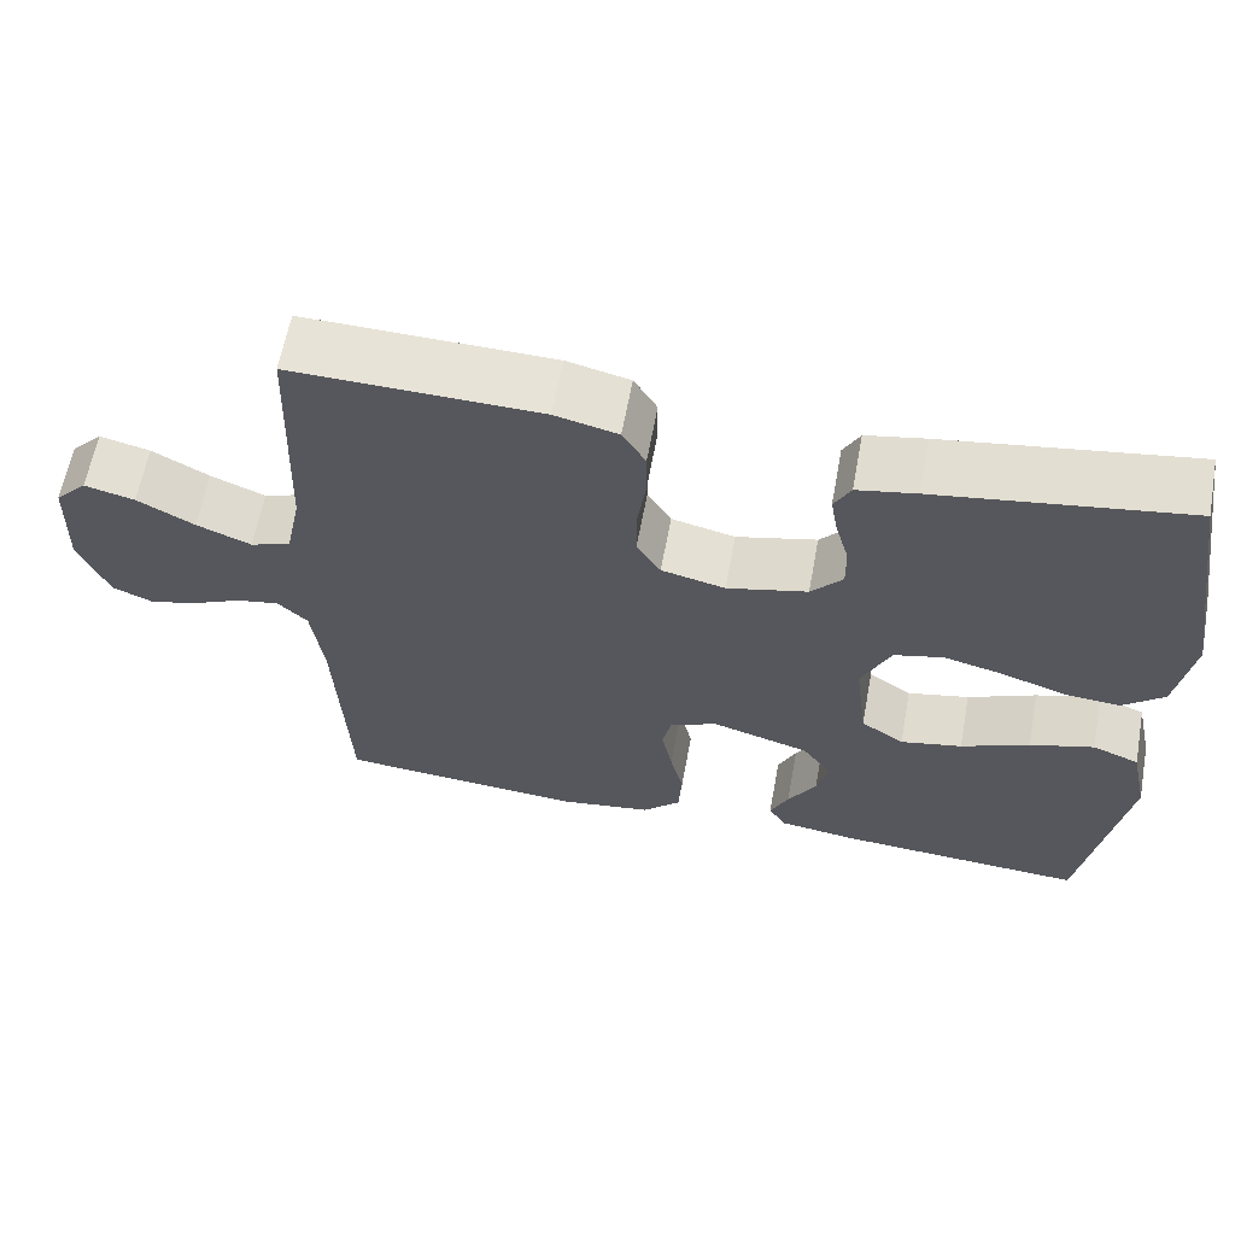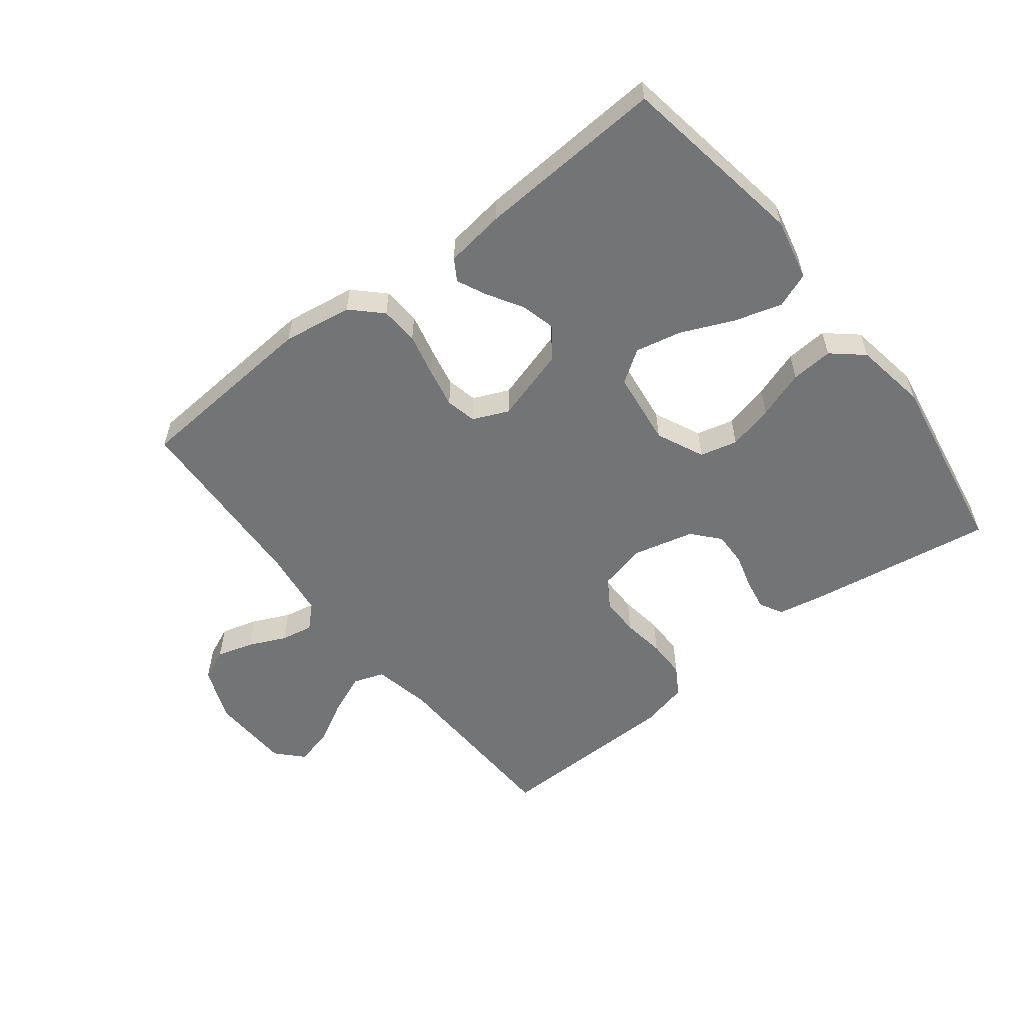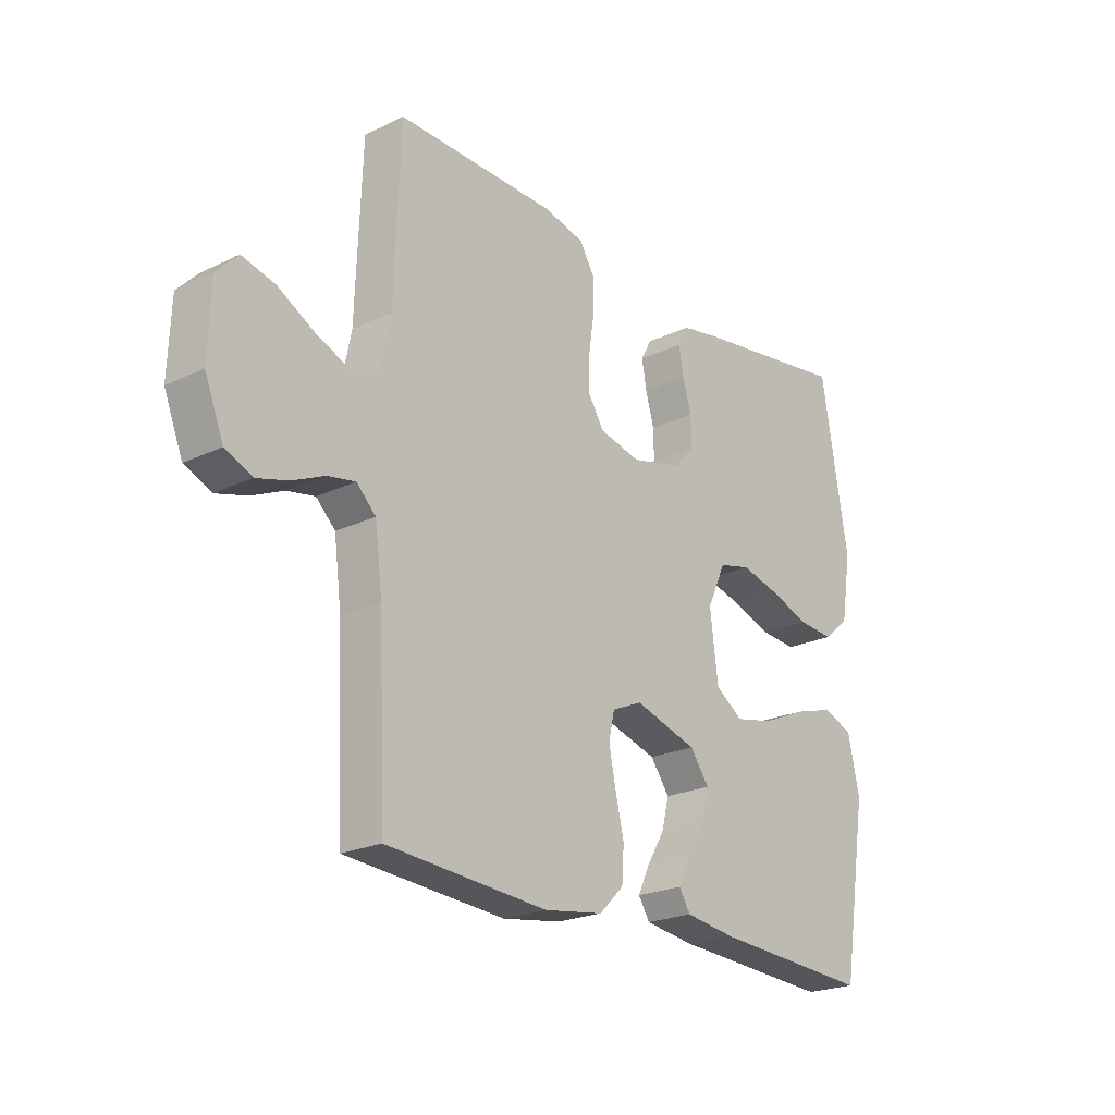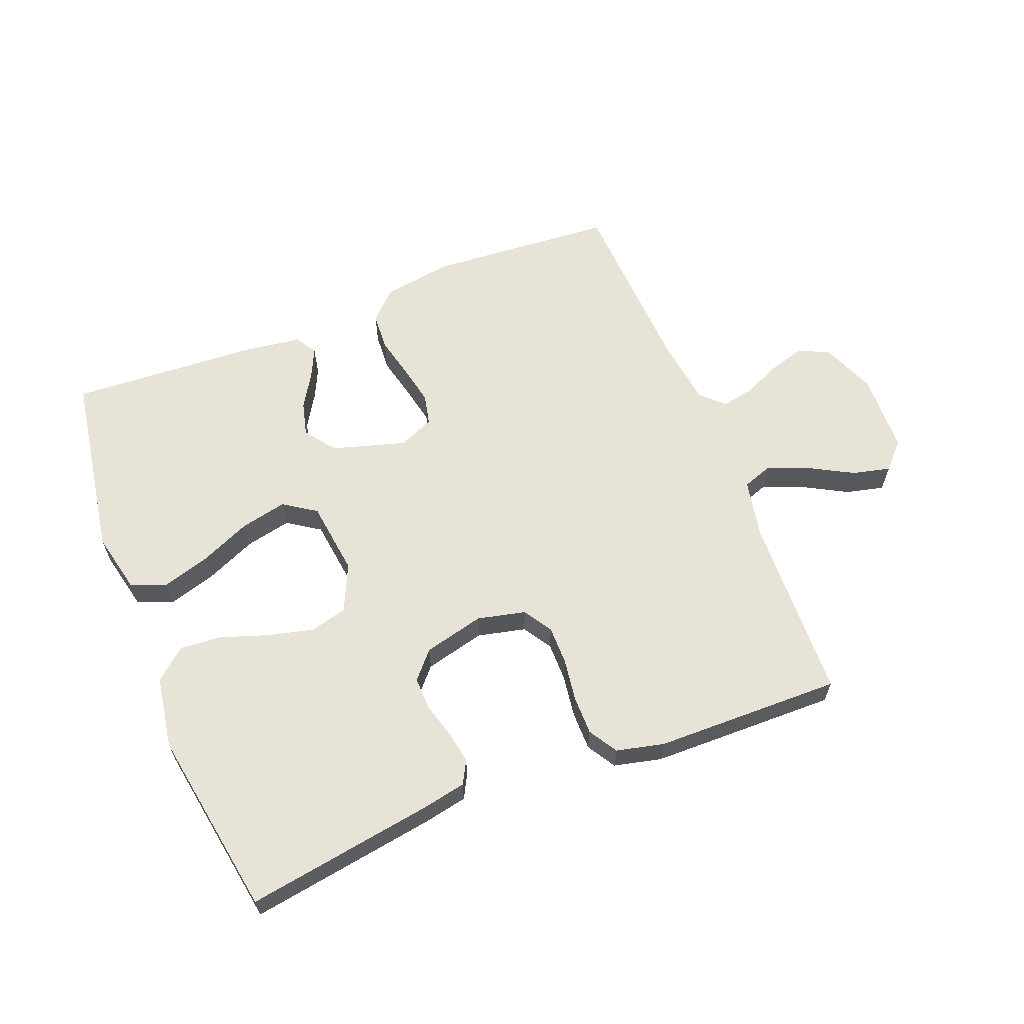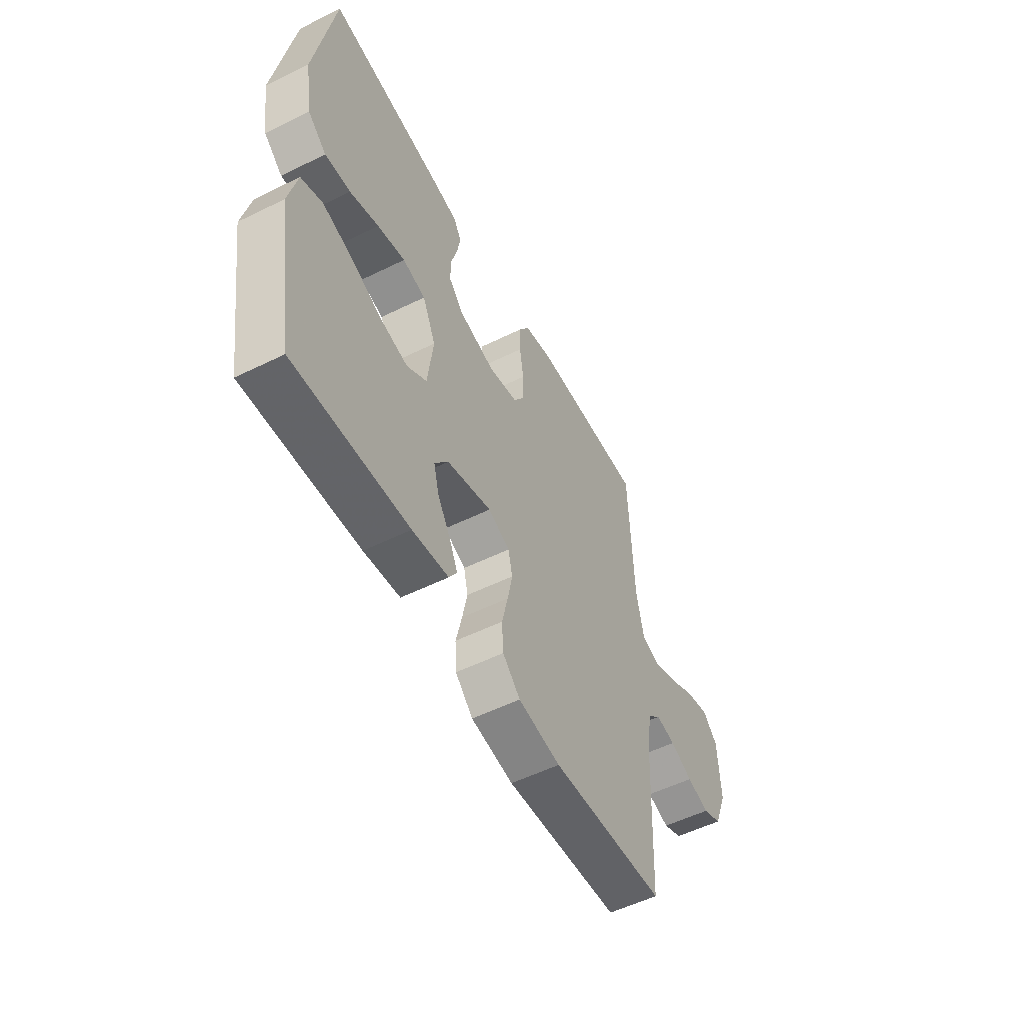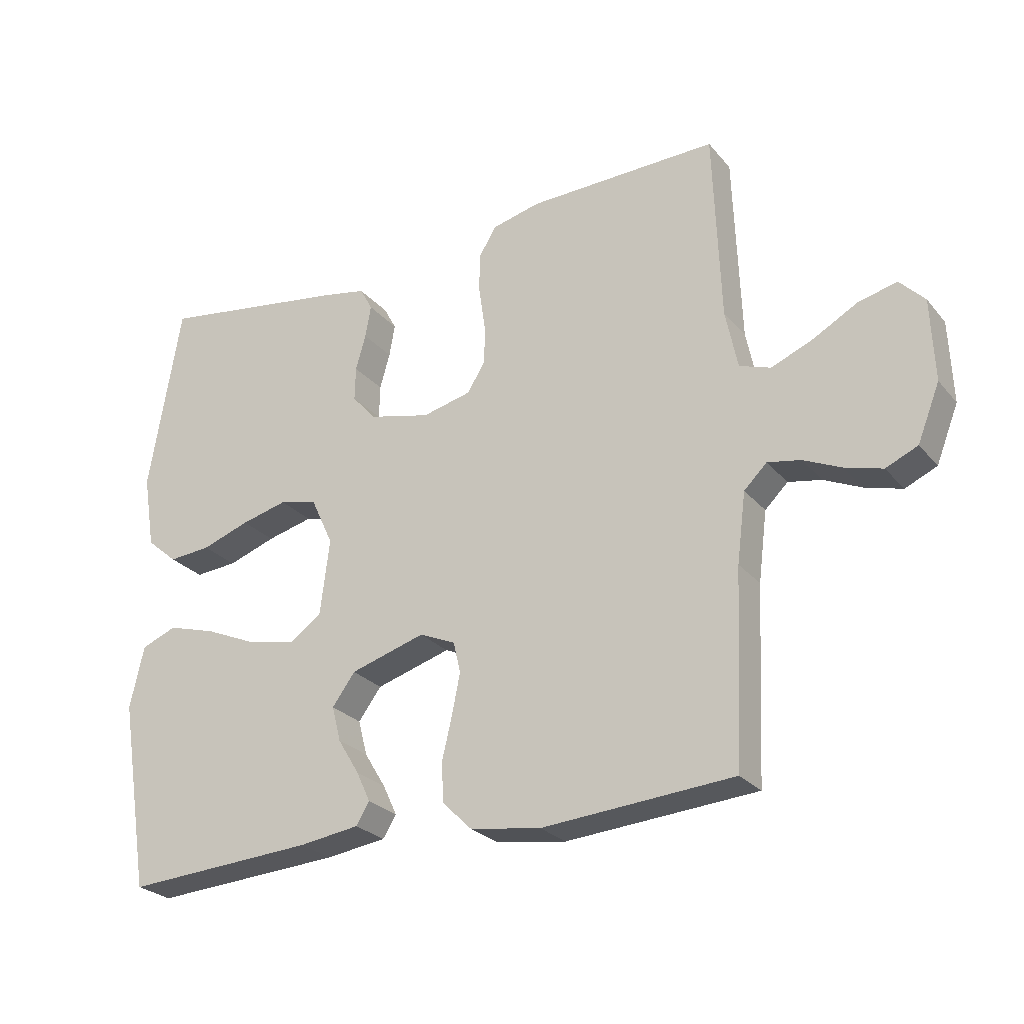
<metadata>
{"format":"obj","ext":"obj","renderer":"f3d","projection":"perspective","resolution":1024,"background":"white","views":[{"elev":62.2,"azim":-169.5,"up":"+Z"},{"elev":-56.2,"azim":-142.1,"up":"+Y"},{"elev":-22.4,"azim":129.6,"up":"+Z"},{"elev":62.1,"azim":-21.6,"up":"+Y"},{"elev":-54.2,"azim":-62.4,"up":"+Z"},{"elev":-26.0,"azim":30.6,"up":"+Z"}]}
</metadata>
<code>
v -0.5 0.07 0.5
v -0.2 0.07 0.453
v -0.129 0.07 0.439
v -0.109 0.07 0.402
v -0.118 0.07 0.351
v -0.134 0.07 0.295
v -0.135 0.07 0.241
v -0.097 0.07 0.198
v 0 0.07 0.174
v 0.077 0.07 0.192
v 0.106 0.07 0.238
v 0.106 0.07 0.3
v 0.096 0.07 0.369
v 0.096 0.07 0.431
v 0.124 0.07 0.477
v 0.2 0.07 0.495
v 0.5 0.07 0.5
v 0.511 0.07 0.2
v 0.53 0.07 0.107
v 0.579 0.07 0.09
v 0.645 0.07 0.117
v 0.714 0.07 0.155
v 0.775 0.07 0.17
v 0.814 0.07 0.129
v 0.819 0.07 0
v 0.784 0.07 -0.088
v 0.734 0.07 -0.11
v 0.675 0.07 -0.093
v 0.616 0.07 -0.066
v 0.564 0.07 -0.056
v 0.528 0.07 -0.091
v 0.514 0.07 -0.2
v 0.5 0.07 -0.5
v 0.2 0.07 -0.522
v 0.089 0.07 -0.505
v 0.043 0.07 -0.46
v 0.039 0.07 -0.399
v 0.055 0.07 -0.331
v 0.068 0.07 -0.267
v 0.057 0.07 -0.218
v 0 0.07 -0.193
v -0.118 0.07 -0.228
v -0.154 0.07 -0.277
v -0.14 0.07 -0.332
v -0.106 0.07 -0.388
v -0.084 0.07 -0.435
v -0.105 0.07 -0.469
v -0.2 0.07 -0.482
v -0.5 0.07 -0.5
v -0.549 0.07 -0.2
v -0.527 0.07 -0.102
v -0.471 0.07 -0.08
v -0.394 0.07 -0.103
v -0.312 0.07 -0.139
v -0.238 0.07 -0.155
v -0.186 0.07 -0.12
v -0.171 0.07 0
v -0.206 0.07 0.076
v -0.266 0.07 0.091
v -0.339 0.07 0.073
v -0.415 0.07 0.047
v -0.482 0.07 0.042
v -0.531 0.07 0.084
v -0.55 0.07 0.2
v -0.5 0 0.5
v -0.2 0 0.453
v -0.129 0 0.439
v -0.109 0 0.402
v -0.118 0 0.351
v -0.134 0 0.295
v -0.135 0 0.241
v -0.097 0 0.198
v 0 0 0.174
v 0.077 0 0.192
v 0.106 0 0.238
v 0.106 0 0.3
v 0.096 0 0.369
v 0.096 0 0.431
v 0.124 0 0.477
v 0.2 0 0.495
v 0.5 0 0.5
v 0.511 0 0.2
v 0.53 0 0.107
v 0.579 0 0.09
v 0.645 0 0.117
v 0.714 0 0.155
v 0.775 0 0.17
v 0.814 0 0.129
v 0.819 0 0
v 0.784 0 -0.088
v 0.734 0 -0.11
v 0.675 0 -0.093
v 0.616 0 -0.066
v 0.564 0 -0.056
v 0.528 0 -0.091
v 0.514 0 -0.2
v 0.5 0 -0.5
v 0.2 0 -0.522
v 0.089 0 -0.505
v 0.043 0 -0.46
v 0.039 0 -0.399
v 0.055 0 -0.331
v 0.068 0 -0.267
v 0.057 0 -0.218
v 0 0 -0.193
v -0.118 0 -0.228
v -0.154 0 -0.277
v -0.14 0 -0.332
v -0.106 0 -0.388
v -0.084 0 -0.435
v -0.105 0 -0.469
v -0.2 0 -0.482
v -0.5 0 -0.5
v -0.549 0 -0.2
v -0.527 0 -0.102
v -0.471 0 -0.08
v -0.394 0 -0.103
v -0.312 0 -0.139
v -0.238 0 -0.155
v -0.186 0 -0.12
v -0.171 0 0
v -0.206 0 0.076
v -0.266 0 0.091
v -0.339 0 0.073
v -0.415 0 0.047
v -0.482 0 0.042
v -0.531 0 0.084
v -0.55 0 0.2
f 4 5 6
f 3 4 6
f 2 3 6
f 1 2 6
f 64 1 6
f 63 64 6
f 62 63 6
f 61 62 6
f 60 61 6
f 59 60 6 7
f 58 59 7 8
f 57 58 8 9
f 56 57 9 10
f 52 53 54
f 51 52 54
f 50 51 54
f 49 50 54
f 48 49 54
f 47 48 54
f 46 47 54
f 45 46 54
f 44 45 54
f 43 44 54 55
f 42 43 55 56
f 36 37 38
f 35 36 38
f 34 35 38
f 33 34 38
f 32 33 38
f 31 32 38 39
f 30 31 39 40
f 27 28 29
f 26 27 29
f 25 26 29
f 24 25 29
f 23 24 29
f 22 23 29
f 21 22 29
f 20 21 29 30
f 30 40 41
f 20 30 41
f 19 20 41
f 16 17 18
f 15 16 18
f 14 15 18
f 13 14 18
f 12 13 18
f 11 12 18 19
f 42 56 10
f 41 42 10
f 19 41 10
f 10 11 19
f 70 69 68
f 70 68 67
f 70 67 66
f 70 66 65
f 70 65 128
f 70 128 127
f 70 127 126
f 70 126 125
f 70 125 124
f 71 70 124 123
f 72 71 123 122
f 73 72 122 121
f 74 73 121 120
f 118 117 116
f 118 116 115
f 118 115 114
f 118 114 113
f 118 113 112
f 118 112 111
f 118 111 110
f 118 110 109
f 118 109 108
f 119 118 108 107
f 120 119 107 106
f 102 101 100
f 102 100 99
f 102 99 98
f 102 98 97
f 102 97 96
f 103 102 96 95
f 104 103 95 94
f 93 92 91
f 93 91 90
f 93 90 89
f 93 89 88
f 93 88 87
f 93 87 86
f 93 86 85
f 94 93 85 84
f 105 104 94
f 105 94 84
f 105 84 83
f 82 81 80
f 82 80 79
f 82 79 78
f 82 78 77
f 82 77 76
f 83 82 76 75
f 74 120 106
f 74 106 105
f 74 105 83
f 83 75 74
f 1 65 66 2
f 2 66 67 3
f 3 67 68 4
f 4 68 69 5
f 5 69 70 6
f 6 70 71 7
f 7 71 72 8
f 8 72 73 9
f 9 73 74 10
f 10 74 75 11
f 11 75 76 12
f 12 76 77 13
f 13 77 78 14
f 14 78 79 15
f 15 79 80 16
f 16 80 81 17
f 17 81 82 18
f 18 82 83 19
f 19 83 84 20
f 20 84 85 21
f 21 85 86 22
f 22 86 87 23
f 23 87 88 24
f 24 88 89 25
f 25 89 90 26
f 26 90 91 27
f 27 91 92 28
f 28 92 93 29
f 29 93 94 30
f 30 94 95 31
f 31 95 96 32
f 32 96 97 33
f 33 97 98 34
f 34 98 99 35
f 35 99 100 36
f 36 100 101 37
f 37 101 102 38
f 38 102 103 39
f 39 103 104 40
f 40 104 105 41
f 41 105 106 42
f 42 106 107 43
f 43 107 108 44
f 44 108 109 45
f 45 109 110 46
f 46 110 111 47
f 47 111 112 48
f 48 112 113 49
f 49 113 114 50
f 50 114 115 51
f 51 115 116 52
f 52 116 117 53
f 53 117 118 54
f 54 118 119 55
f 55 119 120 56
f 56 120 121 57
f 57 121 122 58
f 58 122 123 59
f 59 123 124 60
f 60 124 125 61
f 61 125 126 62
f 62 126 127 63
f 63 127 128 64
f 64 128 65 1

</code>
